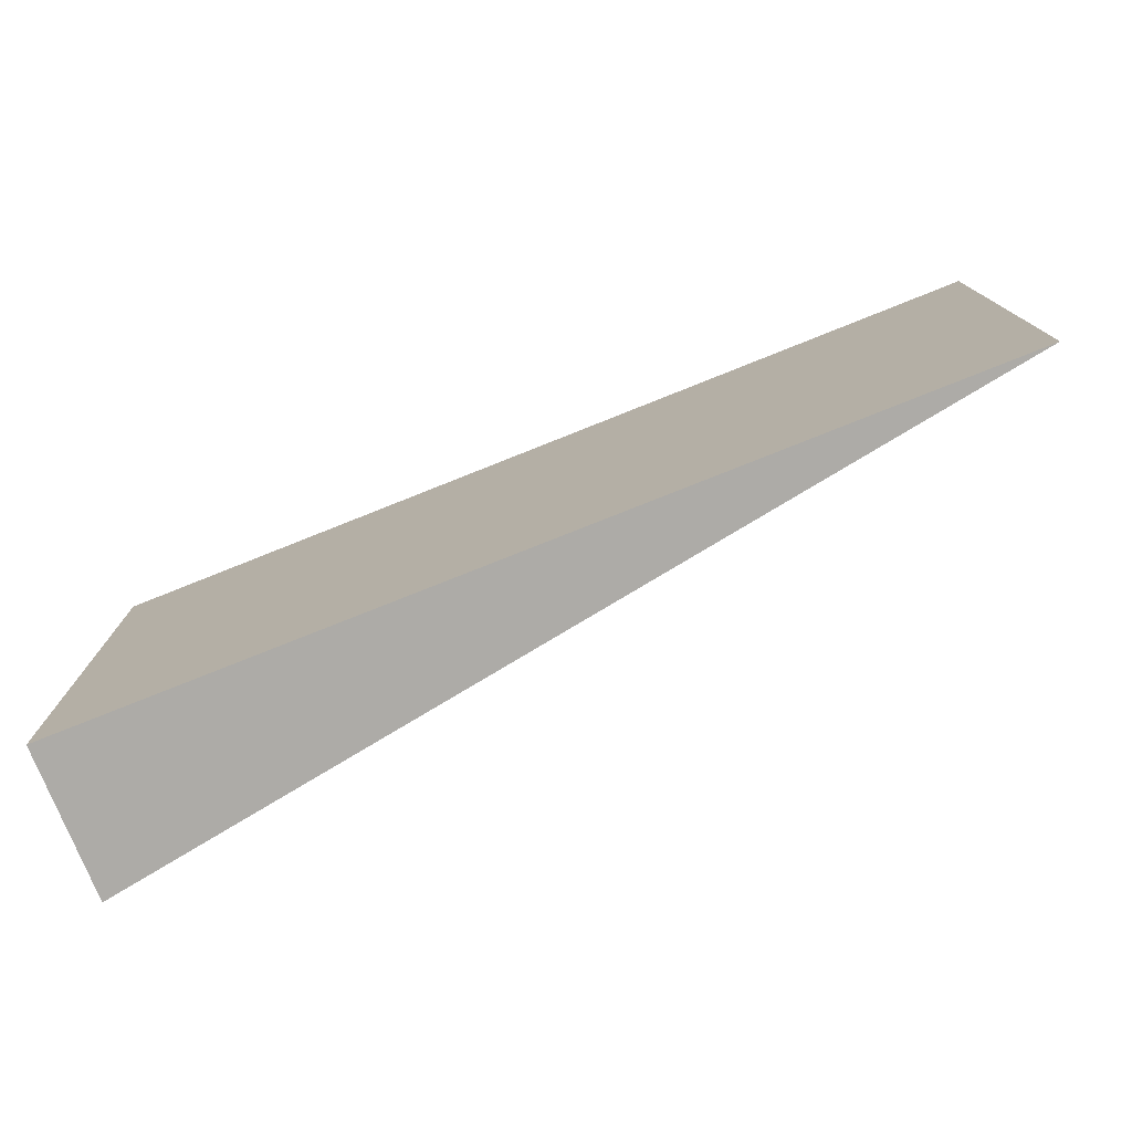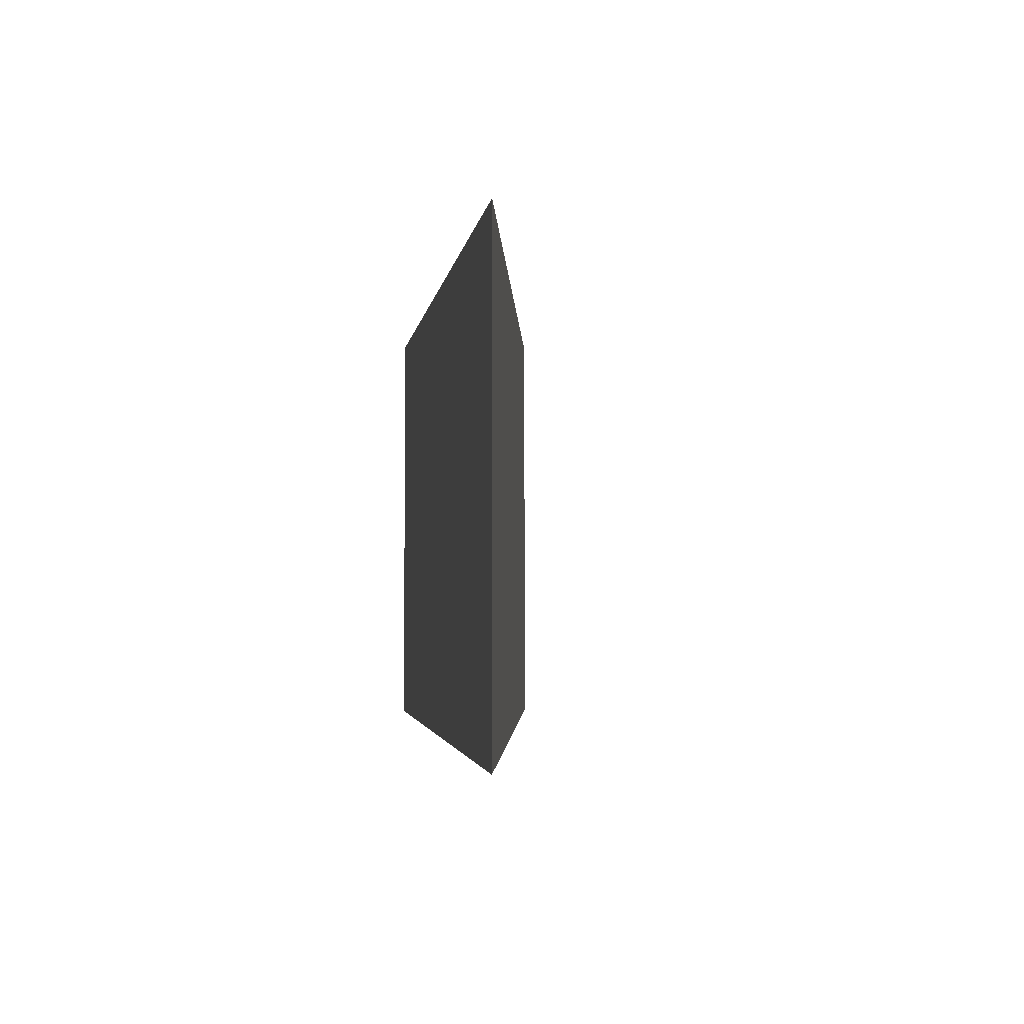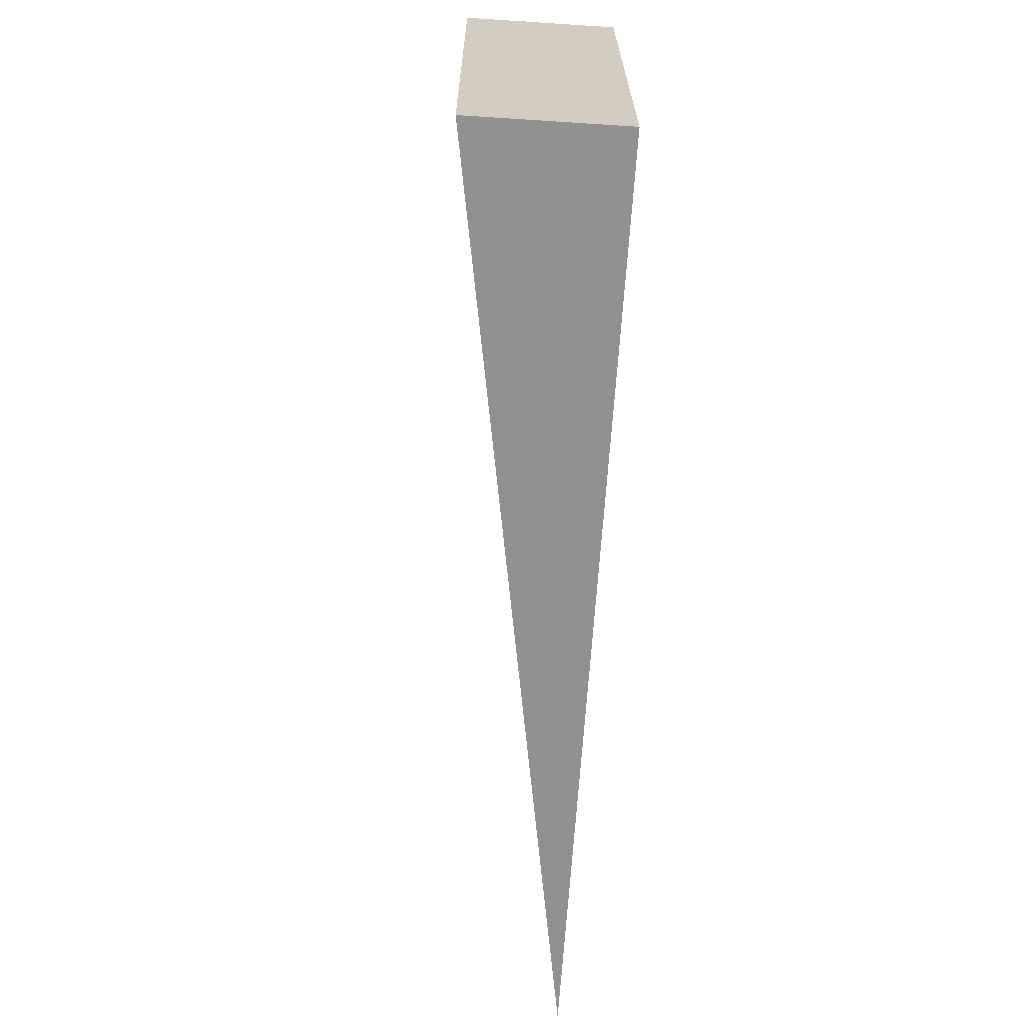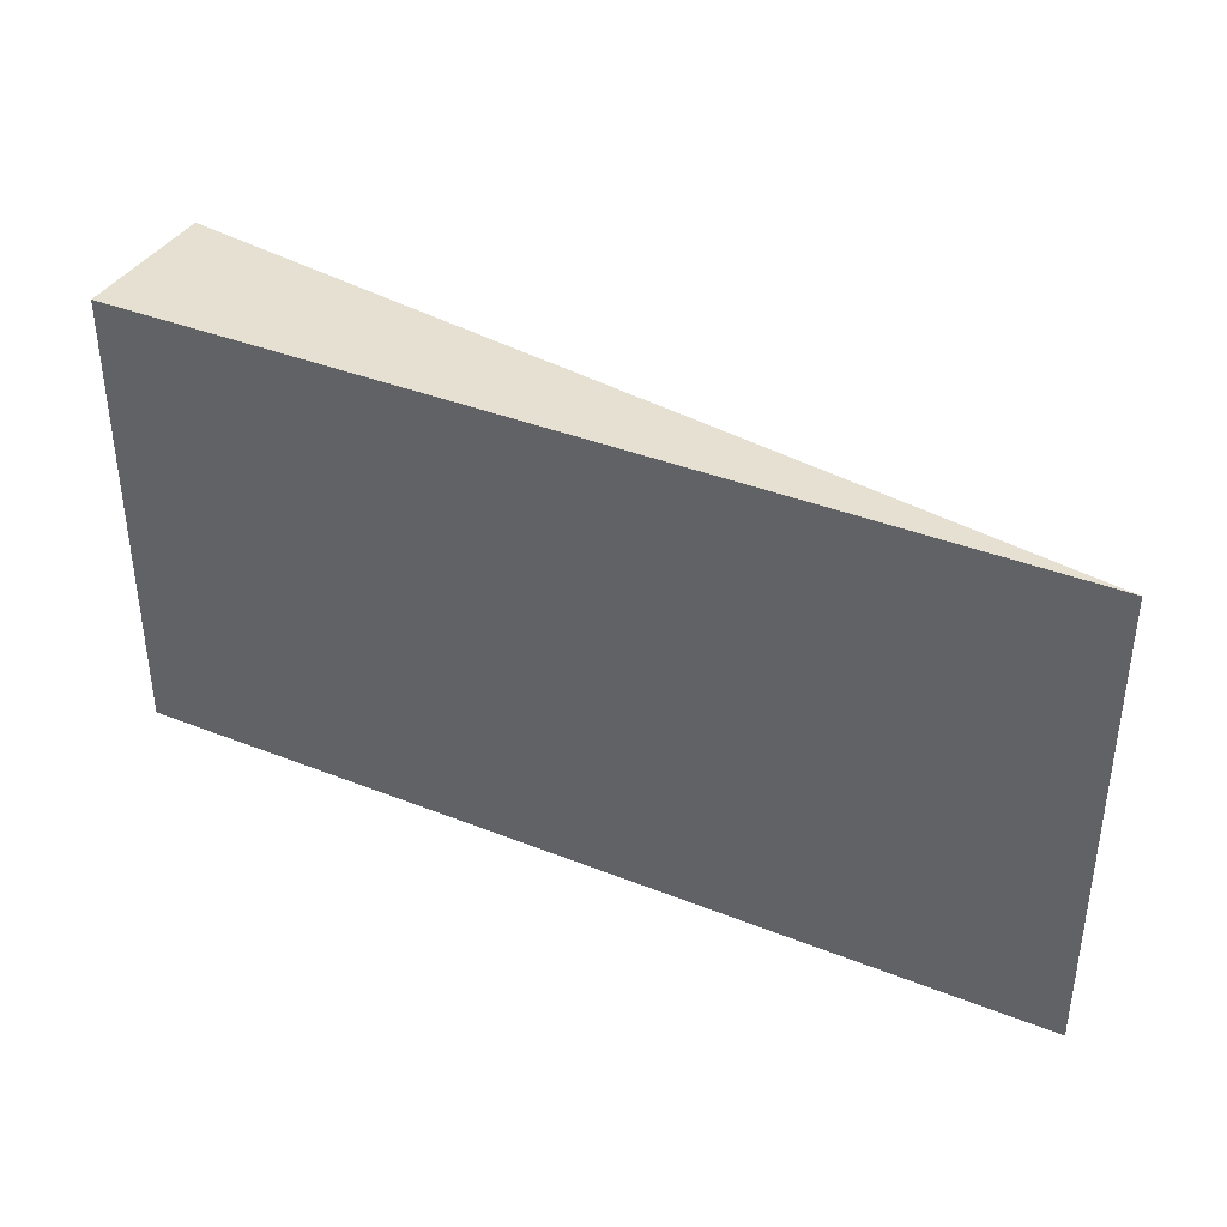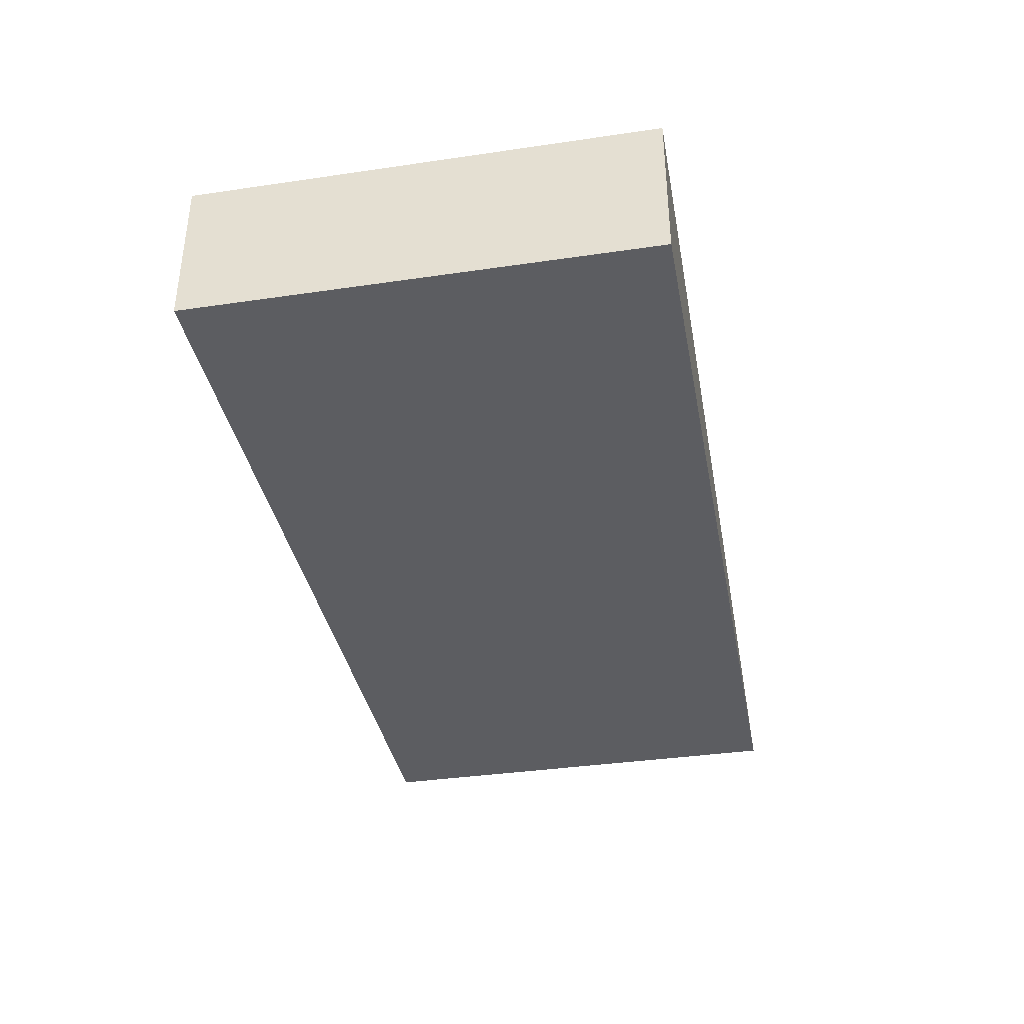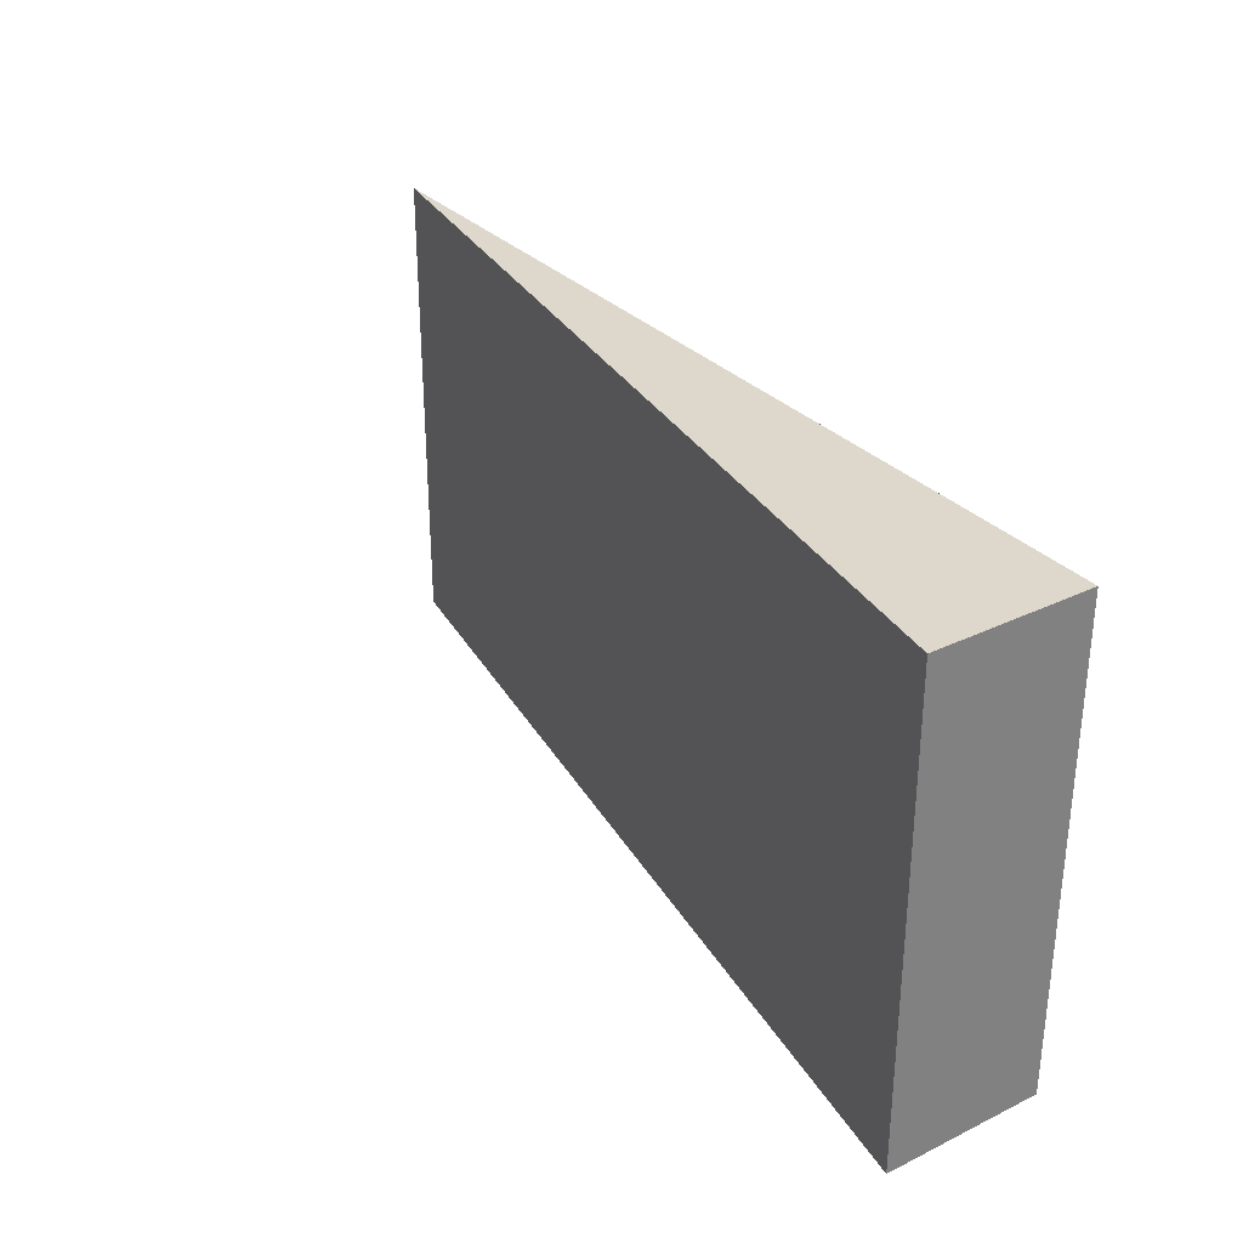
<metadata>
{"format":"obj","ext":"obj","renderer":"f3d","projection":"perspective","resolution":1024,"background":"white","views":[{"elev":-76.4,"azim":21.8,"up":"+Z"},{"elev":-2.7,"azim":82.5,"up":"+Z"},{"elev":-65.9,"azim":-93.7,"up":"+Z"},{"elev":37.8,"azim":26.9,"up":"+Z"},{"elev":-37.0,"azim":-79.3,"up":"+Y"},{"elev":31.1,"azim":-124.7,"up":"+Z"}]}
</metadata>
<code>
o Cube_Cube.001
v -3 -0.5 1.5
v -3 0.5 1.5
v -3 -0.5 -1.5
v -3 0.5 -1.5
v 3 -0.5 1.5
v 3 -0.5 -1.5
v 3 -0.5 1.5
v -3 0.5 1.5
v -3 0.5 -1.5
v 3 -0.5 -1.5
f 2 3 1
f 7 8 1
f 3 9 10
f 6 1 3
f 6 7 5
f 8 10 9
f 9 2 8
f 2 4 3
f 1 5 7
f 8 2 1
f 3 4 9
f 10 6 3
f 6 5 1
f 6 10 7
f 8 7 10
f 9 4 2

</code>
